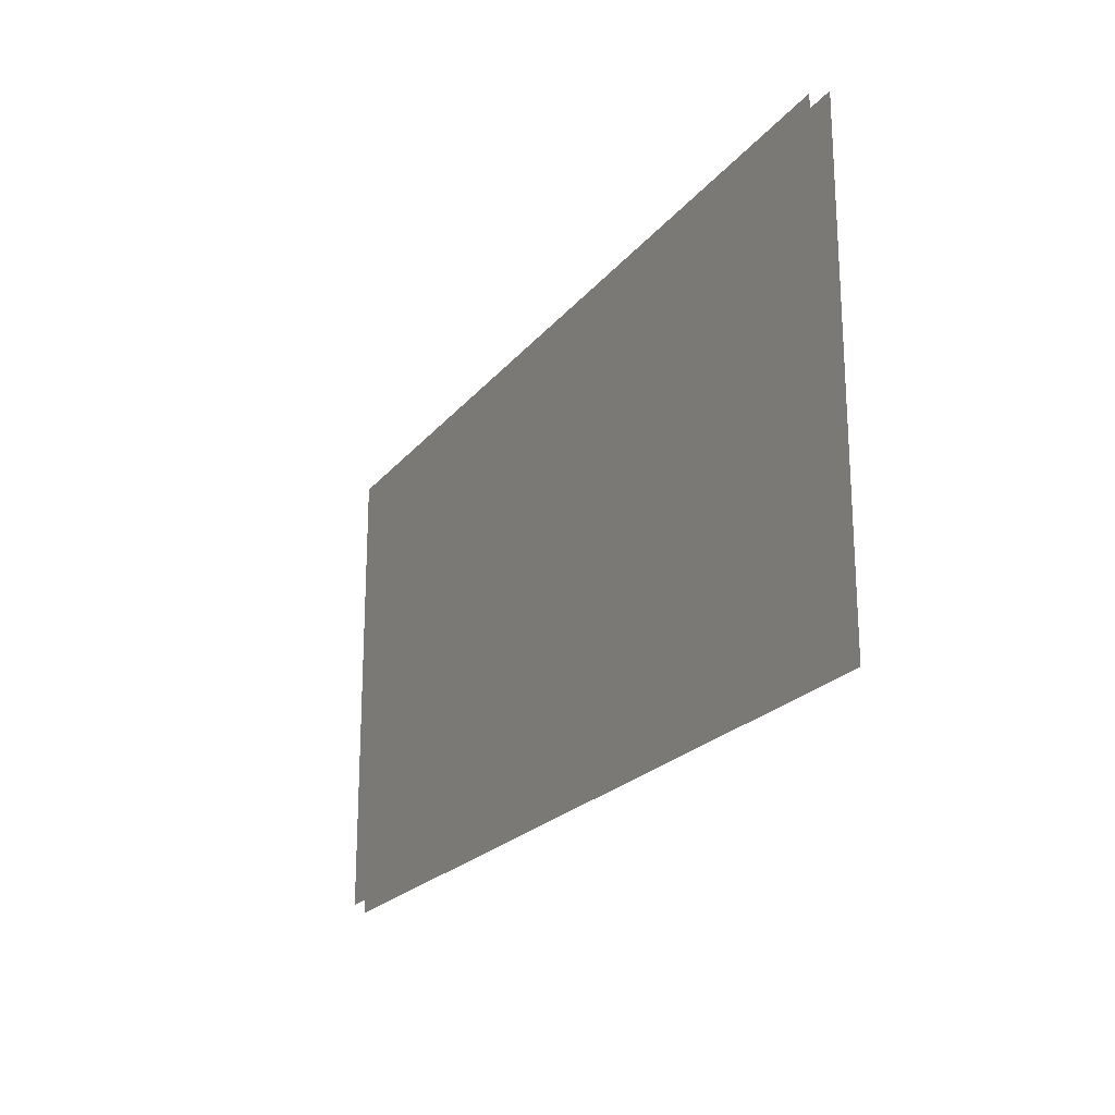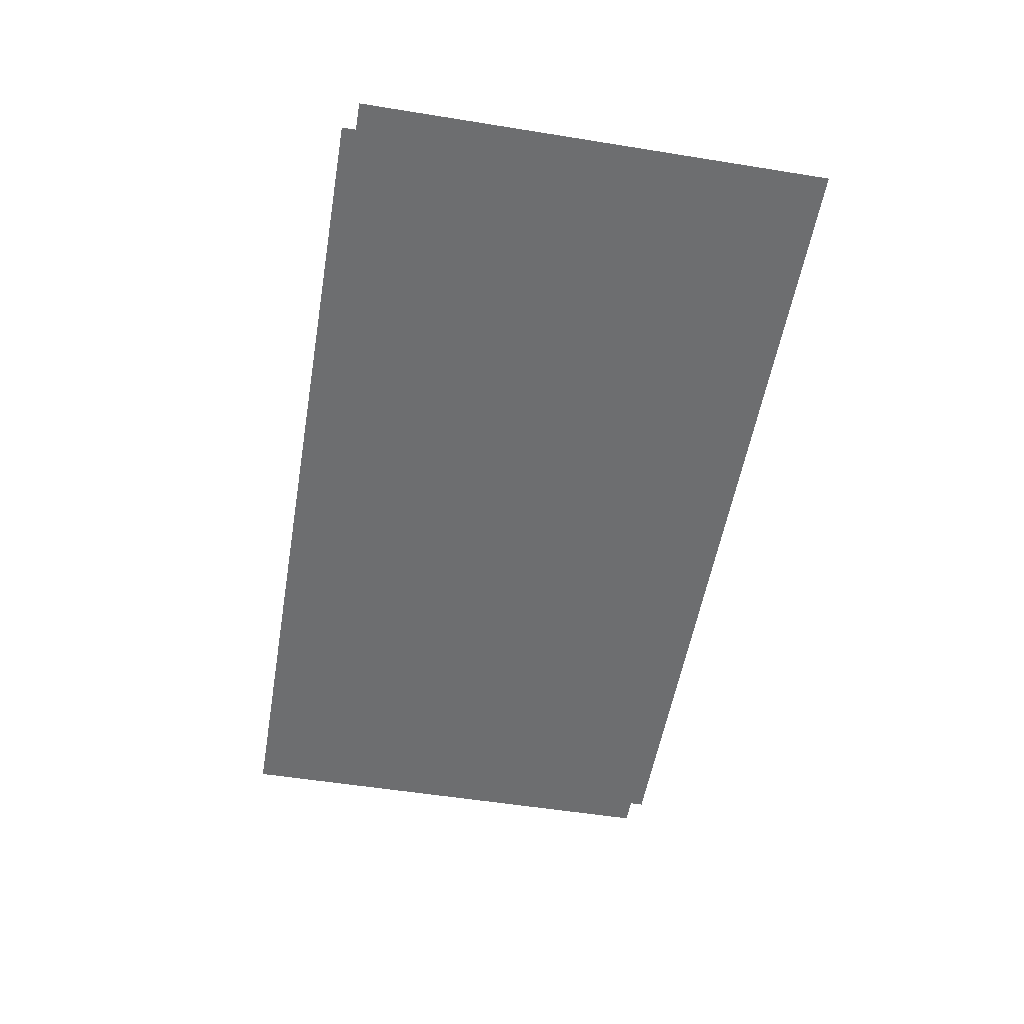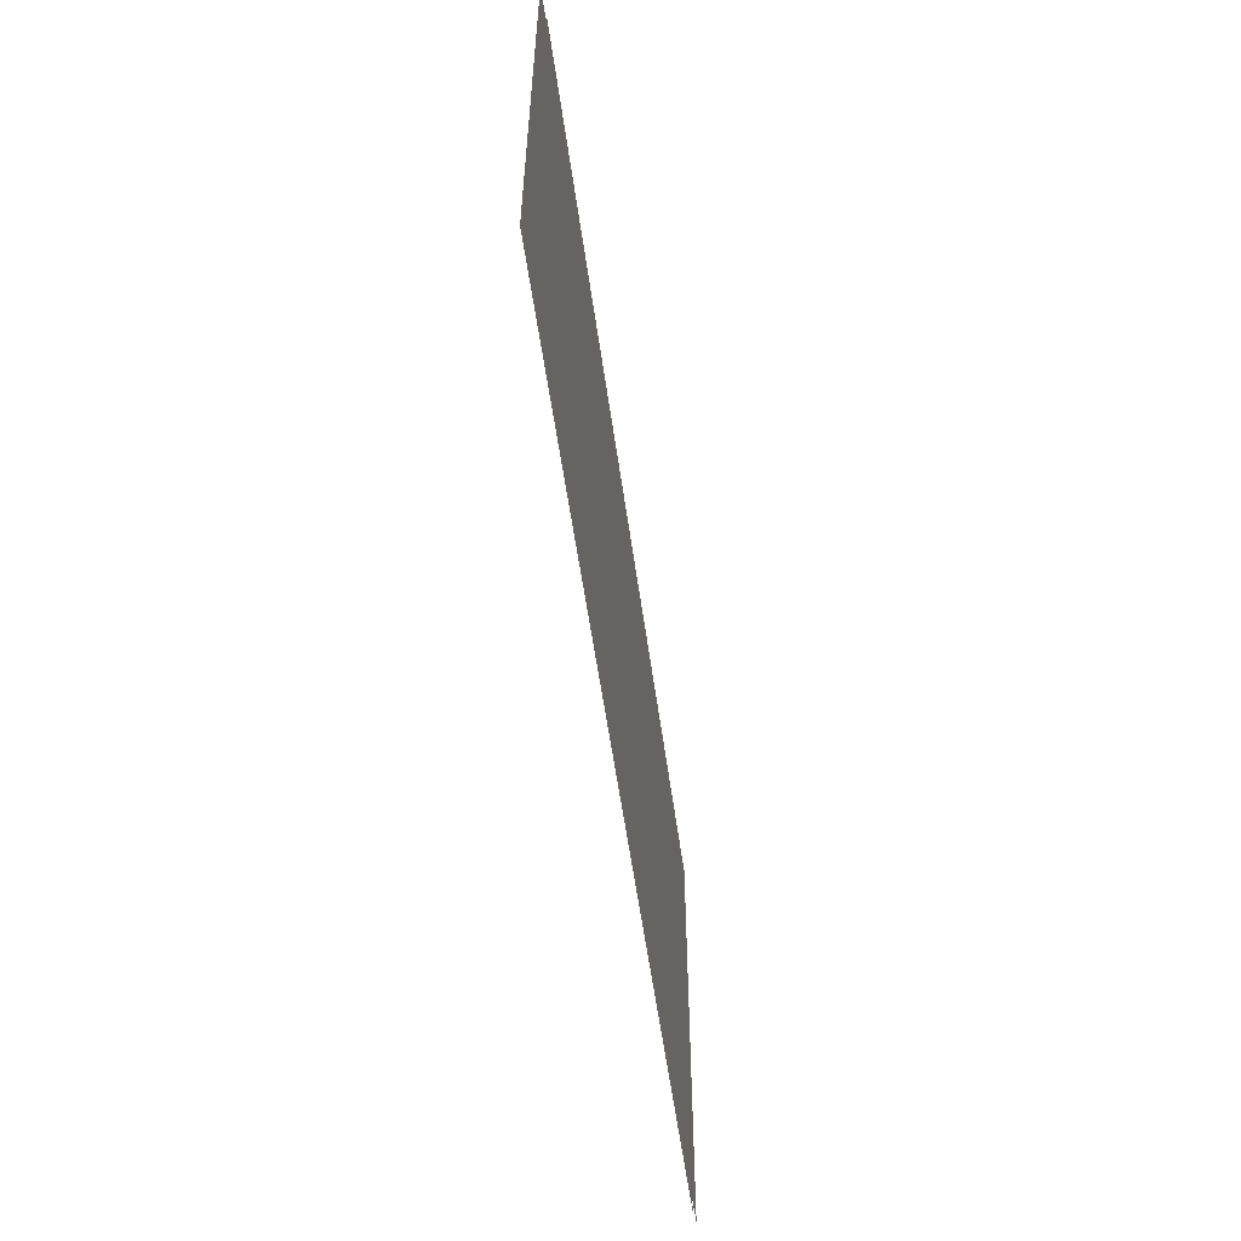
<metadata>
{"format":"obj","ext":"obj","renderer":"f3d","projection":"perspective","resolution":1024,"background":"white","views":[{"elev":-21.6,"azim":-117.5,"up":"+Y"},{"elev":-54.2,"azim":80.3,"up":"+Z"},{"elev":-57.3,"azim":-82.0,"up":"+Y"}]}
</metadata>
<code>
v 0 -32 0
v -64 -32 0
v -64 32 0
v 0 32 0
v -128 -32 0
v -128 32 0
v -192 -32 0
v -192 32 0
v -256 -32 0
v -256 32 0
v -320 -32 0
v -320 32 0
v -384 -32 0
v -384 32 0
v -448 -32 0
v -448 32 0
v -512 -32 0
v -512 32 0
v -576 -32 0
v -576 32 0
v -640 -32 0
v -640 32 0
v -704 -32 0
v -704 32 0
v -768 -32 0
v -768 32 0
v -832 -32 0
v -832 32 0
v -896 -32 0
v -896 32 0
v -960 -32 0
v -960 32 0
v -1024 -32 0
v -1024 32 0
v -32 -48 0
v -96 -48 0
v -96 16 0
v -32 16 0
v -160 -48 0
v -160 16 0
v -224 -48 0
v -224 16 0
v -288 -48 0
v -288 16 0
v -352 -48 0
v -352 16 0
v -416 -48 0
v -416 16 0
v -480 -48 0
v -480 16 0
v -544 -48 0
v -544 16 0
v -608 -48 0
v -608 16 0
v -672 -48 0
v -672 16 0
v -736 -48 0
v -736 16 0
v -800 -48 0
v -800 16 0
v -864 -48 0
v -864 16 0
v -928 -48 0
v -928 16 0
v -992 -48 0
v -992 16 0
v -1056 -48 0
v -1056 16 0
v 0 -64 0
v -64 -64 0
v -64 0 0
v 0 0 0
v -128 -64 0
v -128 0 0
v -192 -64 0
v -192 0 0
v -256 -64 0
v -256 0 0
v -320 -64 0
v -320 0 0
v -384 -64 0
v -384 0 0
v -448 -64 0
v -448 0 0
v -512 -64 0
v -512 0 0
v -576 -64 0
v -576 0 0
v -640 -64 0
v -640 0 0
v -704 -64 0
v -704 0 0
v -768 -64 0
v -768 0 0
v -832 -64 0
v -832 0 0
v -896 -64 0
v -896 0 0
v -960 -64 0
v -960 0 0
v -1024 -64 0
v -1024 0 0
v -32 -80 0
v -96 -80 0
v -96 -16 0
v -32 -16 0
v -160 -80 0
v -160 -16 0
v -224 -80 0
v -224 -16 0
v -288 -80 0
v -288 -16 0
v -352 -80 0
v -352 -16 0
v -416 -80 0
v -416 -16 0
v -480 -80 0
v -480 -16 0
v -544 -80 0
v -544 -16 0
v -608 -80 0
v -608 -16 0
v -672 -80 0
v -672 -16 0
v -736 -80 0
v -736 -16 0
v -800 -80 0
v -800 -16 0
v -864 -80 0
v -864 -16 0
v -928 -80 0
v -928 -16 0
v -992 -80 0
v -992 -16 0
v -1056 -80 0
v -1056 -16 0
v 0 -96 0
v -64 -96 0
v -128 -96 0
v -192 -96 0
v -256 -96 0
v -320 -96 0
v -384 -96 0
v -448 -96 0
v -512 -96 0
v -576 -96 0
v -640 -96 0
v -704 -96 0
v -768 -96 0
v -832 -96 0
v -896 -96 0
v -960 -96 0
v -1024 -96 0
v -32 -112 0
v -96 -112 0
v -160 -112 0
v -224 -112 0
v -288 -112 0
v -352 -112 0
v -416 -112 0
v -480 -112 0
v -544 -112 0
v -608 -112 0
v -672 -112 0
v -736 -112 0
v -800 -112 0
v -864 -112 0
v -928 -112 0
v -992 -112 0
v -1056 -112 0
v 0 -128 0
v -64 -128 0
v -128 -128 0
v -192 -128 0
v -256 -128 0
v -320 -128 0
v -384 -128 0
v -448 -128 0
v -512 -128 0
v -576 -128 0
v -640 -128 0
v -704 -128 0
v -768 -128 0
v -832 -128 0
v -896 -128 0
v -960 -128 0
v -1024 -128 0
v -32 -144 0
v -96 -144 0
v -160 -144 0
v -224 -144 0
v -288 -144 0
v -352 -144 0
v -416 -144 0
v -480 -144 0
v -544 -144 0
v -608 -144 0
v -672 -144 0
v -736 -144 0
v -800 -144 0
v -864 -144 0
v -928 -144 0
v -992 -144 0
v -1056 -144 0
v 0 -160 0
v -64 -160 0
v -128 -160 0
v -192 -160 0
v -256 -160 0
v -320 -160 0
v -384 -160 0
v -448 -160 0
v -512 -160 0
v -576 -160 0
v -640 -160 0
v -704 -160 0
v -768 -160 0
v -832 -160 0
v -896 -160 0
v -960 -160 0
v -1024 -160 0
v -32 -176 0
v -96 -176 0
v -160 -176 0
v -224 -176 0
v -288 -176 0
v -352 -176 0
v -416 -176 0
v -480 -176 0
v -544 -176 0
v -608 -176 0
v -672 -176 0
v -736 -176 0
v -800 -176 0
v -864 -176 0
v -928 -176 0
v -992 -176 0
v -1056 -176 0
v 0 -192 0
v -64 -192 0
v -128 -192 0
v -192 -192 0
v -256 -192 0
v -320 -192 0
v -384 -192 0
v -448 -192 0
v -512 -192 0
v -576 -192 0
v -640 -192 0
v -704 -192 0
v -768 -192 0
v -832 -192 0
v -896 -192 0
v -960 -192 0
v -1024 -192 0
v -32 -208 0
v -96 -208 0
v -160 -208 0
v -224 -208 0
v -288 -208 0
v -352 -208 0
v -416 -208 0
v -480 -208 0
v -544 -208 0
v -608 -208 0
v -672 -208 0
v -736 -208 0
v -800 -208 0
v -864 -208 0
v -928 -208 0
v -992 -208 0
v -1056 -208 0
v 0 -224 0
v -64 -224 0
v -128 -224 0
v -192 -224 0
v -256 -224 0
v -320 -224 0
v -384 -224 0
v -448 -224 0
v -512 -224 0
v -576 -224 0
v -640 -224 0
v -704 -224 0
v -768 -224 0
v -832 -224 0
v -896 -224 0
v -960 -224 0
v -1024 -224 0
v -32 -240 0
v -96 -240 0
v -160 -240 0
v -224 -240 0
v -288 -240 0
v -352 -240 0
v -416 -240 0
v -480 -240 0
v -544 -240 0
v -608 -240 0
v -672 -240 0
v -736 -240 0
v -800 -240 0
v -864 -240 0
v -928 -240 0
v -992 -240 0
v -1056 -240 0
v 0 -256 0
v -64 -256 0
v -128 -256 0
v -192 -256 0
v -256 -256 0
v -320 -256 0
v -384 -256 0
v -448 -256 0
v -512 -256 0
v -576 -256 0
v -640 -256 0
v -704 -256 0
v -768 -256 0
v -832 -256 0
v -896 -256 0
v -960 -256 0
v -1024 -256 0
v -32 -272 0
v -96 -272 0
v -160 -272 0
v -224 -272 0
v -288 -272 0
v -352 -272 0
v -416 -272 0
v -480 -272 0
v -544 -272 0
v -608 -272 0
v -672 -272 0
v -736 -272 0
v -800 -272 0
v -864 -272 0
v -928 -272 0
v -992 -272 0
v -1056 -272 0
v 0 -288 0
v -64 -288 0
v -128 -288 0
v -192 -288 0
v -256 -288 0
v -320 -288 0
v -384 -288 0
v -448 -288 0
v -512 -288 0
v -576 -288 0
v -640 -288 0
v -704 -288 0
v -768 -288 0
v -832 -288 0
v -896 -288 0
v -960 -288 0
v -1024 -288 0
v -32 -304 0
v -96 -304 0
v -160 -304 0
v -224 -304 0
v -288 -304 0
v -352 -304 0
v -416 -304 0
v -480 -304 0
v -544 -304 0
v -608 -304 0
v -672 -304 0
v -736 -304 0
v -800 -304 0
v -864 -304 0
v -928 -304 0
v -992 -304 0
v -1056 -304 0
v 0 -320 0
v -64 -320 0
v -128 -320 0
v -192 -320 0
v -256 -320 0
v -320 -320 0
v -384 -320 0
v -448 -320 0
v -512 -320 0
v -576 -320 0
v -640 -320 0
v -704 -320 0
v -768 -320 0
v -832 -320 0
v -896 -320 0
v -960 -320 0
v -1024 -320 0
v -32 -336 0
v -96 -336 0
v -160 -336 0
v -224 -336 0
v -288 -336 0
v -352 -336 0
v -416 -336 0
v -480 -336 0
v -544 -336 0
v -608 -336 0
v -672 -336 0
v -736 -336 0
v -800 -336 0
v -864 -336 0
v -928 -336 0
v -992 -336 0
v -1056 -336 0
v 0 -352 0
v -64 -352 0
v -128 -352 0
v -192 -352 0
v -256 -352 0
v -320 -352 0
v -384 -352 0
v -448 -352 0
v -512 -352 0
v -576 -352 0
v -640 -352 0
v -704 -352 0
v -768 -352 0
v -832 -352 0
v -896 -352 0
v -960 -352 0
v -1024 -352 0
v -32 -368 0
v -96 -368 0
v -160 -368 0
v -224 -368 0
v -288 -368 0
v -352 -368 0
v -416 -368 0
v -480 -368 0
v -544 -368 0
v -608 -368 0
v -672 -368 0
v -736 -368 0
v -800 -368 0
v -864 -368 0
v -928 -368 0
v -992 -368 0
v -1056 -368 0
v 0 -384 0
v -64 -384 0
v -128 -384 0
v -192 -384 0
v -256 -384 0
v -320 -384 0
v -384 -384 0
v -448 -384 0
v -512 -384 0
v -576 -384 0
v -640 -384 0
v -704 -384 0
v -768 -384 0
v -832 -384 0
v -896 -384 0
v -960 -384 0
v -1024 -384 0
v -32 -400 0
v -96 -400 0
v -160 -400 0
v -224 -400 0
v -288 -400 0
v -352 -400 0
v -416 -400 0
v -480 -400 0
v -544 -400 0
v -608 -400 0
v -672 -400 0
v -736 -400 0
v -800 -400 0
v -864 -400 0
v -928 -400 0
v -992 -400 0
v -1056 -400 0
v 0 -416 0
v -64 -416 0
v -128 -416 0
v -192 -416 0
v -256 -416 0
v -320 -416 0
v -384 -416 0
v -448 -416 0
v -512 -416 0
v -576 -416 0
v -640 -416 0
v -704 -416 0
v -768 -416 0
v -832 -416 0
v -896 -416 0
v -960 -416 0
v -1024 -416 0
v -32 -432 0
v -96 -432 0
v -160 -432 0
v -224 -432 0
v -288 -432 0
v -352 -432 0
v -416 -432 0
v -480 -432 0
v -544 -432 0
v -608 -432 0
v -672 -432 0
v -736 -432 0
v -800 -432 0
v -864 -432 0
v -928 -432 0
v -992 -432 0
v -1056 -432 0
v 0 -448 0
v -64 -448 0
v -128 -448 0
v -192 -448 0
v -256 -448 0
v -320 -448 0
v -384 -448 0
v -448 -448 0
v -512 -448 0
v -576 -448 0
v -640 -448 0
v -704 -448 0
v -768 -448 0
v -832 -448 0
v -896 -448 0
v -960 -448 0
v -1024 -448 0
v -32 -464 0
v -96 -464 0
v -160 -464 0
v -224 -464 0
v -288 -464 0
v -352 -464 0
v -416 -464 0
v -480 -464 0
v -544 -464 0
v -608 -464 0
v -672 -464 0
v -736 -464 0
v -800 -464 0
v -864 -464 0
v -928 -464 0
v -992 -464 0
v -1056 -464 0
v 0 -480 0
v -64 -480 0
v -128 -480 0
v -192 -480 0
v -256 -480 0
v -320 -480 0
v -384 -480 0
v -448 -480 0
v -512 -480 0
v -576 -480 0
v -640 -480 0
v -704 -480 0
v -768 -480 0
v -832 -480 0
v -896 -480 0
v -960 -480 0
v -1024 -480 0
v -32 -496 0
v -96 -496 0
v -160 -496 0
v -224 -496 0
v -288 -496 0
v -352 -496 0
v -416 -496 0
v -480 -496 0
v -544 -496 0
v -608 -496 0
v -672 -496 0
v -736 -496 0
v -800 -496 0
v -864 -496 0
v -928 -496 0
v -992 -496 0
v -1056 -496 0
v 0 -512 0
v -64 -512 0
v -128 -512 0
v -192 -512 0
v -256 -512 0
v -320 -512 0
v -384 -512 0
v -448 -512 0
v -512 -512 0
v -576 -512 0
v -640 -512 0
v -704 -512 0
v -768 -512 0
v -832 -512 0
v -896 -512 0
v -960 -512 0
v -1024 -512 0
v -32 -528 0
v -96 -528 0
v -160 -528 0
v -224 -528 0
v -288 -528 0
v -352 -528 0
v -416 -528 0
v -480 -528 0
v -544 -528 0
v -608 -528 0
v -672 -528 0
v -736 -528 0
v -800 -528 0
v -864 -528 0
v -928 -528 0
v -992 -528 0
v -1056 -528 0
g mesh_0001
f 1 2 3 4
f 2 5 6 3
f 5 7 8 6
f 7 9 10 8
f 9 11 12 10
f 11 13 14 12
f 13 15 16 14
f 15 17 18 16
f 17 19 20 18
f 19 21 22 20
f 21 23 24 22
f 23 25 26 24
f 25 27 28 26
f 27 29 30 28
f 29 31 32 30
f 31 33 34 32
f 35 36 37 38
f 36 39 40 37
f 39 41 42 40
f 41 43 44 42
f 43 45 46 44
f 45 47 48 46
f 47 49 50 48
f 49 51 52 50
f 51 53 54 52
f 53 55 56 54
f 55 57 58 56
f 57 59 60 58
f 59 61 62 60
f 61 63 64 62
f 63 65 66 64
f 65 67 68 66
f 69 70 71 72
f 70 73 74 71
f 73 75 76 74
f 75 77 78 76
f 77 79 80 78
f 79 81 82 80
f 81 83 84 82
f 83 85 86 84
f 85 87 88 86
f 87 89 90 88
f 89 91 92 90
f 91 93 94 92
f 93 95 96 94
f 95 97 98 96
f 97 99 100 98
f 99 101 102 100
f 103 104 105 106
f 104 107 108 105
f 107 109 110 108
f 109 111 112 110
f 111 113 114 112
f 113 115 116 114
f 115 117 118 116
f 117 119 120 118
f 119 121 122 120
f 121 123 124 122
f 123 125 126 124
f 125 127 128 126
f 127 129 130 128
f 129 131 132 130
f 131 133 134 132
f 133 135 136 134
f 137 138 2 1
f 138 139 5 2
f 139 140 7 5
f 140 141 9 7
f 141 142 11 9
f 142 143 13 11
f 143 144 15 13
f 144 145 17 15
f 145 146 19 17
f 146 147 21 19
f 147 148 23 21
f 148 149 25 23
f 149 150 27 25
f 150 151 29 27
f 151 152 31 29
f 152 153 33 31
f 154 155 36 35
f 155 156 39 36
f 156 157 41 39
f 157 158 43 41
f 158 159 45 43
f 159 160 47 45
f 160 161 49 47
f 161 162 51 49
f 162 163 53 51
f 163 164 55 53
f 164 165 57 55
f 165 166 59 57
f 166 167 61 59
f 167 168 63 61
f 168 169 65 63
f 169 170 67 65
f 171 172 70 69
f 172 173 73 70
f 173 174 75 73
f 174 175 77 75
f 175 176 79 77
f 176 177 81 79
f 177 178 83 81
f 178 179 85 83
f 179 180 87 85
f 180 181 89 87
f 181 182 91 89
f 182 183 93 91
f 183 184 95 93
f 184 185 97 95
f 185 186 99 97
f 186 187 101 99
f 188 189 104 103
f 189 190 107 104
f 190 191 109 107
f 191 192 111 109
f 192 193 113 111
f 193 194 115 113
f 194 195 117 115
f 195 196 119 117
f 196 197 121 119
f 197 198 123 121
f 198 199 125 123
f 199 200 127 125
f 200 201 129 127
f 201 202 131 129
f 202 203 133 131
f 203 204 135 133
f 205 206 138 137
f 206 207 139 138
f 207 208 140 139
f 208 209 141 140
f 209 210 142 141
f 210 211 143 142
f 211 212 144 143
f 212 213 145 144
f 213 214 146 145
f 214 215 147 146
f 215 216 148 147
f 216 217 149 148
f 217 218 150 149
f 218 219 151 150
f 219 220 152 151
f 220 221 153 152
f 222 223 155 154
f 223 224 156 155
f 224 225 157 156
f 225 226 158 157
f 226 227 159 158
f 227 228 160 159
f 228 229 161 160
f 229 230 162 161
f 230 231 163 162
f 231 232 164 163
f 232 233 165 164
f 233 234 166 165
f 234 235 167 166
f 235 236 168 167
f 236 237 169 168
f 237 238 170 169
f 239 240 172 171
f 240 241 173 172
f 241 242 174 173
f 242 243 175 174
f 243 244 176 175
f 244 245 177 176
f 245 246 178 177
f 246 247 179 178
f 247 248 180 179
f 248 249 181 180
f 249 250 182 181
f 250 251 183 182
f 251 252 184 183
f 252 253 185 184
f 253 254 186 185
f 254 255 187 186
f 256 257 189 188
f 257 258 190 189
f 258 259 191 190
f 259 260 192 191
f 260 261 193 192
f 261 262 194 193
f 262 263 195 194
f 263 264 196 195
f 264 265 197 196
f 265 266 198 197
f 266 267 199 198
f 267 268 200 199
f 268 269 201 200
f 269 270 202 201
f 270 271 203 202
f 271 272 204 203
f 273 274 206 205
f 274 275 207 206
f 275 276 208 207
f 276 277 209 208
f 277 278 210 209
f 278 279 211 210
f 279 280 212 211
f 280 281 213 212
f 281 282 214 213
f 282 283 215 214
f 283 284 216 215
f 284 285 217 216
f 285 286 218 217
f 286 287 219 218
f 287 288 220 219
f 288 289 221 220
f 290 291 223 222
f 291 292 224 223
f 292 293 225 224
f 293 294 226 225
f 294 295 227 226
f 295 296 228 227
f 296 297 229 228
f 297 298 230 229
f 298 299 231 230
f 299 300 232 231
f 300 301 233 232
f 301 302 234 233
f 302 303 235 234
f 303 304 236 235
f 304 305 237 236
f 305 306 238 237
f 307 308 240 239
f 308 309 241 240
f 309 310 242 241
f 310 311 243 242
f 311 312 244 243
f 312 313 245 244
f 313 314 246 245
f 314 315 247 246
f 315 316 248 247
f 316 317 249 248
f 317 318 250 249
f 318 319 251 250
f 319 320 252 251
f 320 321 253 252
f 321 322 254 253
f 322 323 255 254
f 324 325 257 256
f 325 326 258 257
f 326 327 259 258
f 327 328 260 259
f 328 329 261 260
f 329 330 262 261
f 330 331 263 262
f 331 332 264 263
f 332 333 265 264
f 333 334 266 265
f 334 335 267 266
f 335 336 268 267
f 336 337 269 268
f 337 338 270 269
f 338 339 271 270
f 339 340 272 271
f 341 342 274 273
f 342 343 275 274
f 343 344 276 275
f 344 345 277 276
f 345 346 278 277
f 346 347 279 278
f 347 348 280 279
f 348 349 281 280
f 349 350 282 281
f 350 351 283 282
f 351 352 284 283
f 352 353 285 284
f 353 354 286 285
f 354 355 287 286
f 355 356 288 287
f 356 357 289 288
f 358 359 291 290
f 359 360 292 291
f 360 361 293 292
f 361 362 294 293
f 362 363 295 294
f 363 364 296 295
f 364 365 297 296
f 365 366 298 297
f 366 367 299 298
f 367 368 300 299
f 368 369 301 300
f 369 370 302 301
f 370 371 303 302
f 371 372 304 303
f 372 373 305 304
f 373 374 306 305
f 375 376 308 307
f 376 377 309 308
f 377 378 310 309
f 378 379 311 310
f 379 380 312 311
f 380 381 313 312
f 381 382 314 313
f 382 383 315 314
f 383 384 316 315
f 384 385 317 316
f 385 386 318 317
f 386 387 319 318
f 387 388 320 319
f 388 389 321 320
f 389 390 322 321
f 390 391 323 322
f 392 393 325 324
f 393 394 326 325
f 394 395 327 326
f 395 396 328 327
f 396 397 329 328
f 397 398 330 329
f 398 399 331 330
f 399 400 332 331
f 400 401 333 332
f 401 402 334 333
f 402 403 335 334
f 403 404 336 335
f 404 405 337 336
f 405 406 338 337
f 406 407 339 338
f 407 408 340 339
f 409 410 342 341
f 410 411 343 342
f 411 412 344 343
f 412 413 345 344
f 413 414 346 345
f 414 415 347 346
f 415 416 348 347
f 416 417 349 348
f 417 418 350 349
f 418 419 351 350
f 419 420 352 351
f 420 421 353 352
f 421 422 354 353
f 422 423 355 354
f 423 424 356 355
f 424 425 357 356
f 426 427 359 358
f 427 428 360 359
f 428 429 361 360
f 429 430 362 361
f 430 431 363 362
f 431 432 364 363
f 432 433 365 364
f 433 434 366 365
f 434 435 367 366
f 435 436 368 367
f 436 437 369 368
f 437 438 370 369
f 438 439 371 370
f 439 440 372 371
f 440 441 373 372
f 441 442 374 373
f 443 444 376 375
f 444 445 377 376
f 445 446 378 377
f 446 447 379 378
f 447 448 380 379
f 448 449 381 380
f 449 450 382 381
f 450 451 383 382
f 451 452 384 383
f 452 453 385 384
f 453 454 386 385
f 454 455 387 386
f 455 456 388 387
f 456 457 389 388
f 457 458 390 389
f 458 459 391 390
f 460 461 393 392
f 461 462 394 393
f 462 463 395 394
f 463 464 396 395
f 464 465 397 396
f 465 466 398 397
f 466 467 399 398
f 467 468 400 399
f 468 469 401 400
f 469 470 402 401
f 470 471 403 402
f 471 472 404 403
f 472 473 405 404
f 473 474 406 405
f 474 475 407 406
f 475 476 408 407
f 477 478 410 409
f 478 479 411 410
f 479 480 412 411
f 480 481 413 412
f 481 482 414 413
f 482 483 415 414
f 483 484 416 415
f 484 485 417 416
f 485 486 418 417
f 486 487 419 418
f 487 488 420 419
f 488 489 421 420
f 489 490 422 421
f 490 491 423 422
f 491 492 424 423
f 492 493 425 424
f 494 495 427 426
f 495 496 428 427
f 496 497 429 428
f 497 498 430 429
f 498 499 431 430
f 499 500 432 431
f 500 501 433 432
f 501 502 434 433
f 502 503 435 434
f 503 504 436 435
f 504 505 437 436
f 505 506 438 437
f 506 507 439 438
f 507 508 440 439
f 508 509 441 440
f 509 510 442 441
f 511 512 444 443
f 512 513 445 444
f 513 514 446 445
f 514 515 447 446
f 515 516 448 447
f 516 517 449 448
f 517 518 450 449
f 518 519 451 450
f 519 520 452 451
f 520 521 453 452
f 521 522 454 453
f 522 523 455 454
f 523 524 456 455
f 524 525 457 456
f 525 526 458 457
f 526 527 459 458
f 528 529 461 460
f 529 530 462 461
f 530 531 463 462
f 531 532 464 463
f 532 533 465 464
f 533 534 466 465
f 534 535 467 466
f 535 536 468 467
f 536 537 469 468
f 537 538 470 469
f 538 539 471 470
f 539 540 472 471
f 540 541 473 472
f 541 542 474 473
f 542 543 475 474
f 543 544 476 475
f 545 546 478 477
f 546 547 479 478
f 547 548 480 479
f 548 549 481 480
f 549 550 482 481
f 550 551 483 482
f 551 552 484 483
f 552 553 485 484
f 553 554 486 485
f 554 555 487 486
f 555 556 488 487
f 556 557 489 488
f 557 558 490 489
f 558 559 491 490
f 559 560 492 491
f 560 561 493 492
f 562 563 495 494
f 563 564 496 495
f 564 565 497 496
f 565 566 498 497
f 566 567 499 498
f 567 568 500 499
f 568 569 501 500
f 569 570 502 501
f 570 571 503 502
f 571 572 504 503
f 572 573 505 504
f 573 574 506 505
f 574 575 507 506
f 575 576 508 507
f 576 577 509 508
f 577 578 510 509
f 579 580 512 511
f 580 581 513 512
f 581 582 514 513
f 582 583 515 514
f 583 584 516 515
f 584 585 517 516
f 585 586 518 517
f 586 587 519 518
f 587 588 520 519
f 588 589 521 520
f 589 590 522 521
f 590 591 523 522
f 591 592 524 523
f 592 593 525 524
f 593 594 526 525
f 594 595 527 526
f 596 597 529 528
f 597 598 530 529
f 598 599 531 530
f 599 600 532 531
f 600 601 533 532
f 601 602 534 533
f 602 603 535 534
f 603 604 536 535
f 604 605 537 536
f 605 606 538 537
f 606 607 539 538
f 607 608 540 539
f 608 609 541 540
f 609 610 542 541
f 610 611 543 542
f 611 612 544 543

</code>
